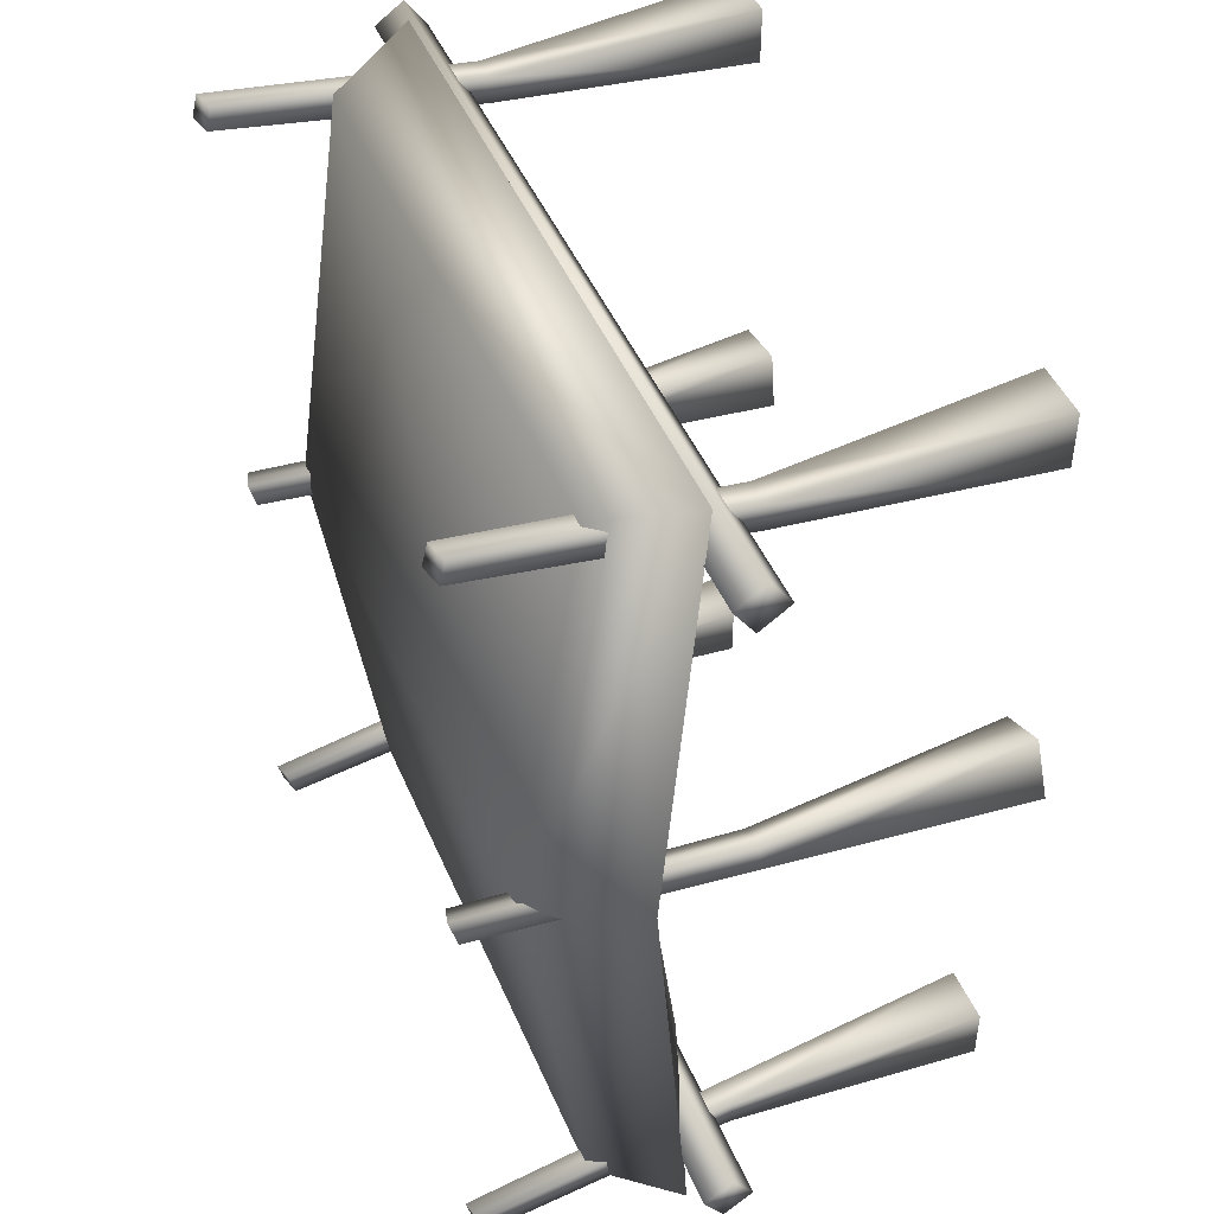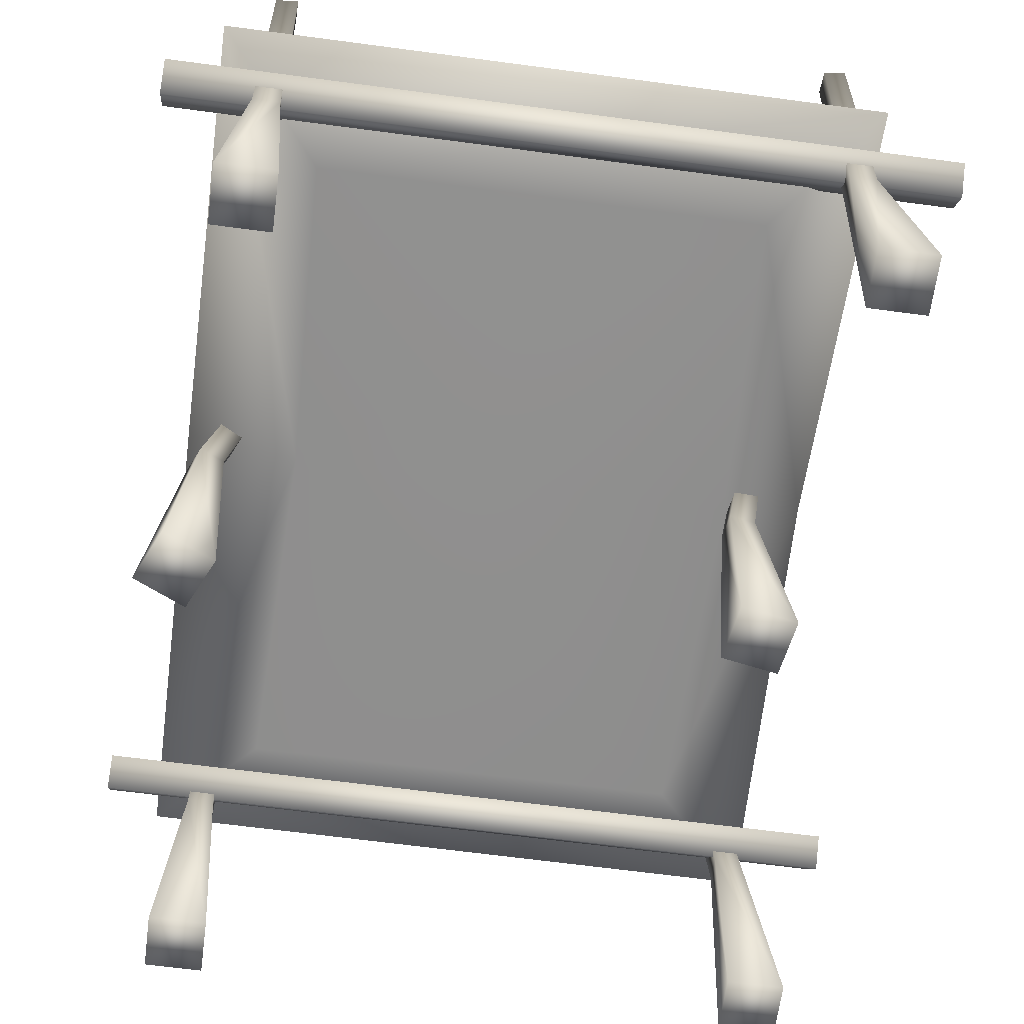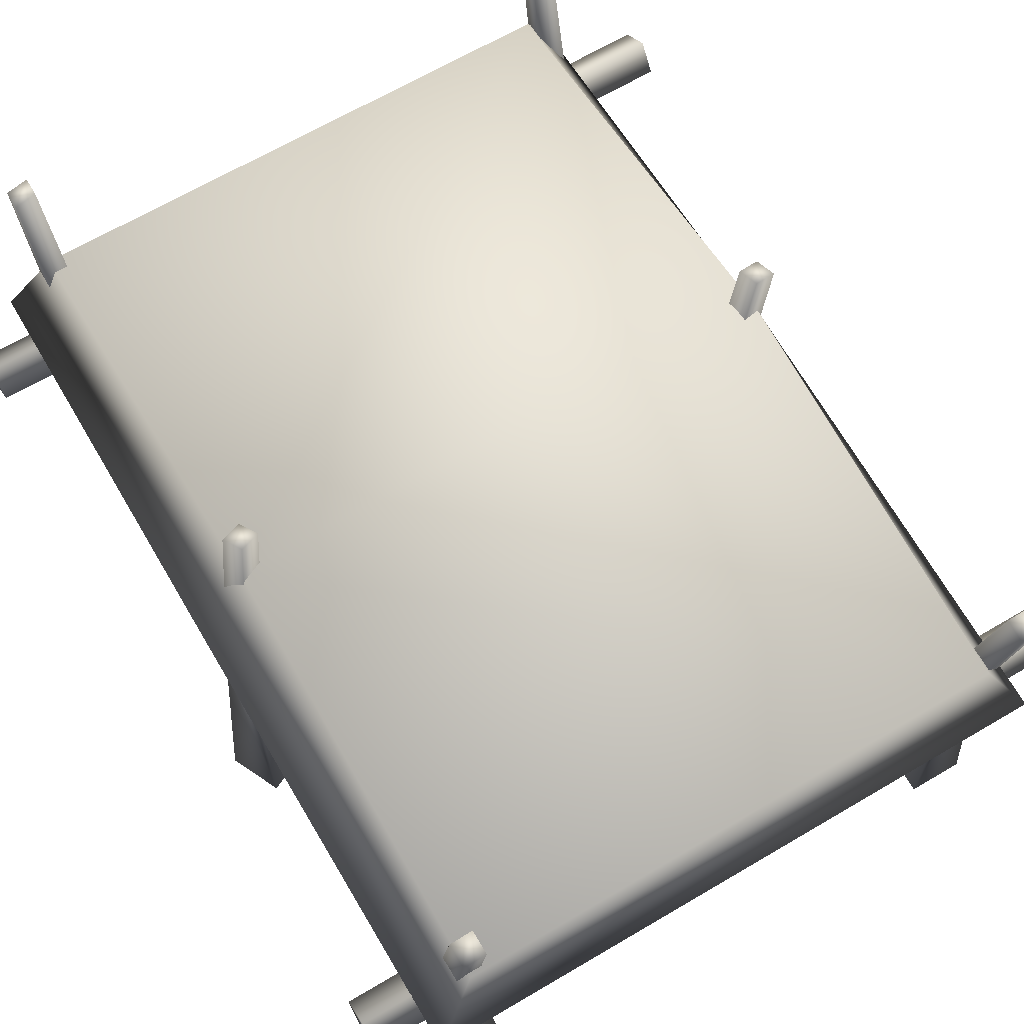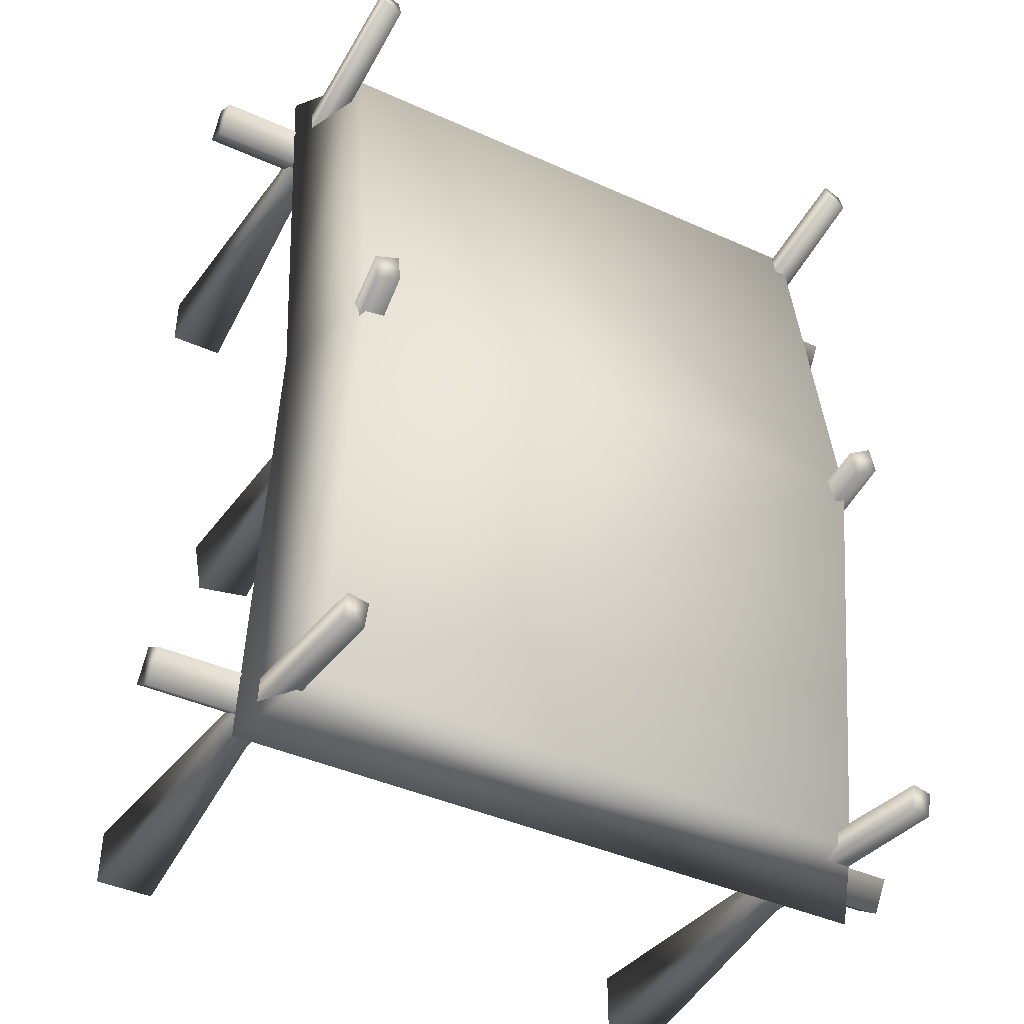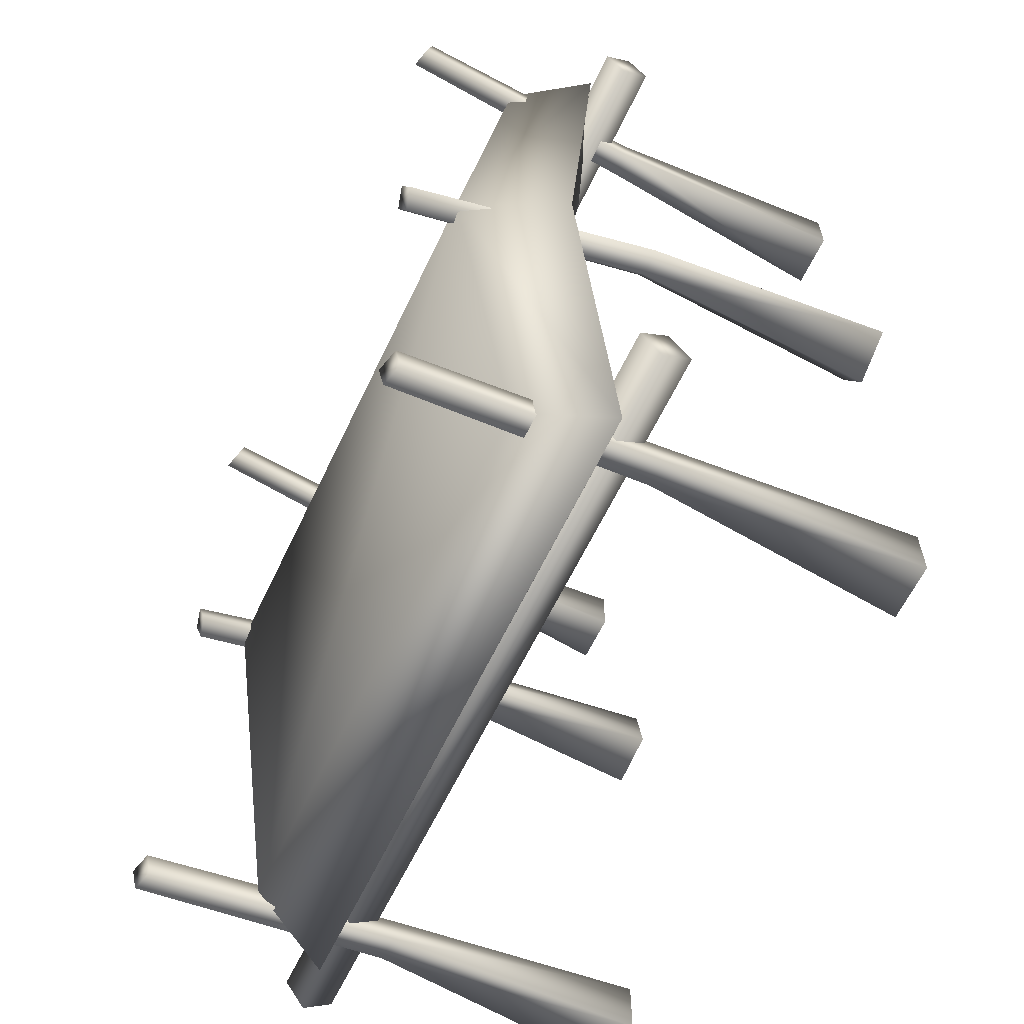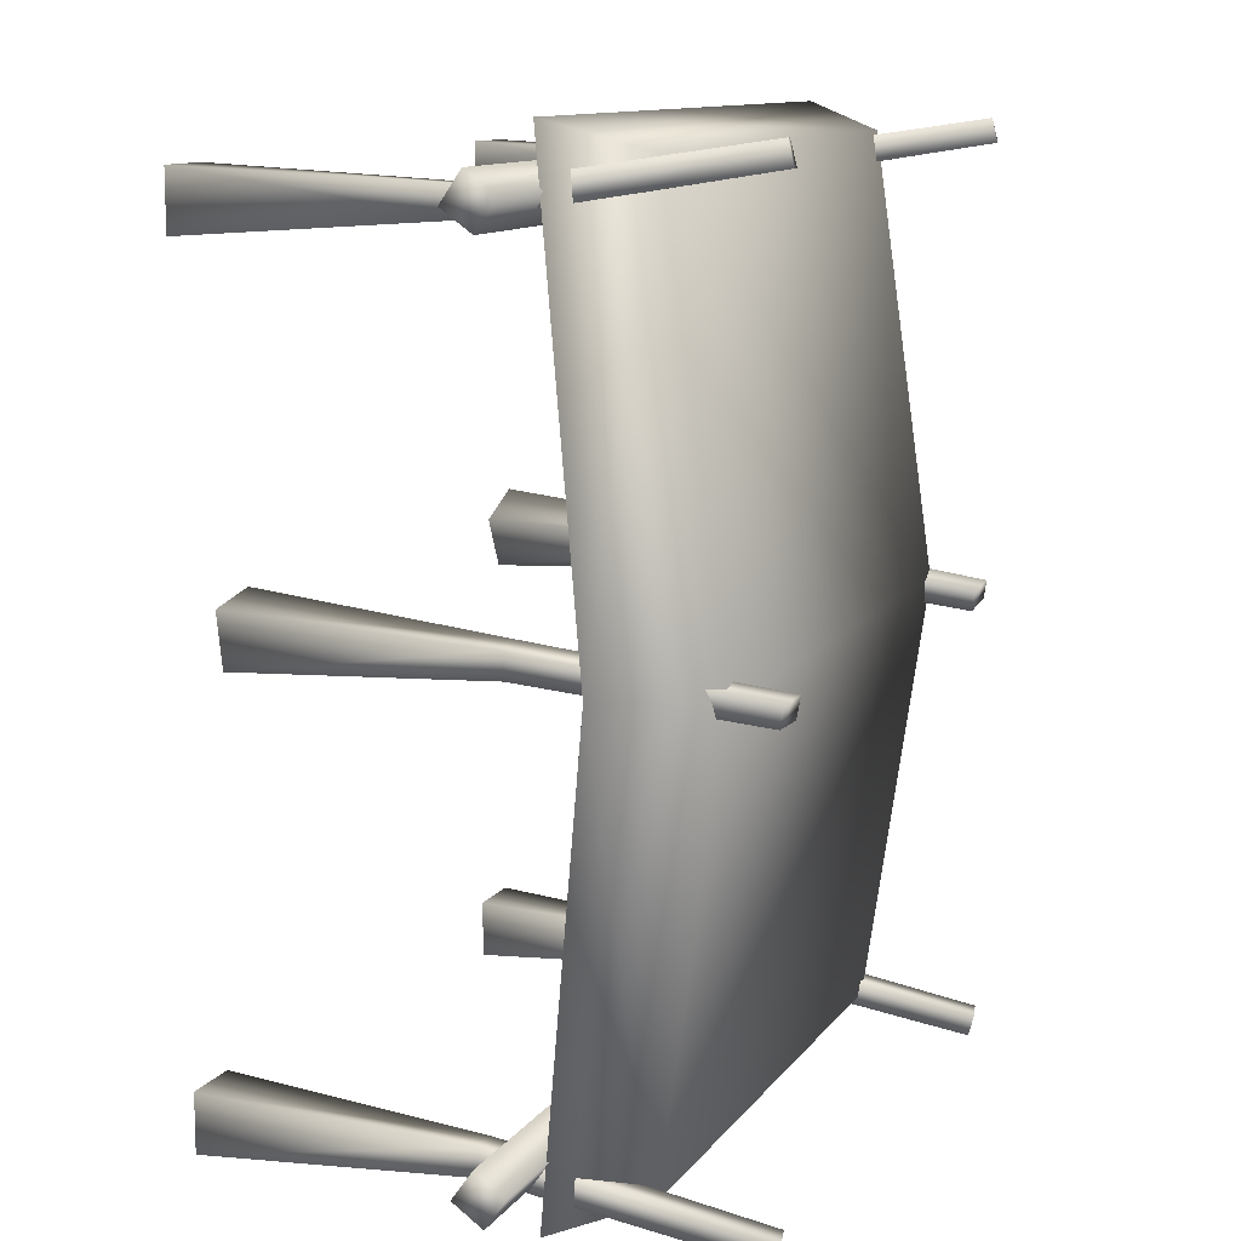
<metadata>
{"format":"obj","ext":"obj","renderer":"f3d","projection":"perspective","resolution":1024,"background":"white","views":[{"elev":46.0,"azim":-112.2,"up":"+Z"},{"elev":-65.5,"azim":-7.6,"up":"+Y"},{"elev":66.4,"azim":-30.6,"up":"+Y"},{"elev":-42.4,"azim":151.7,"up":"+Z"},{"elev":-61.6,"azim":-115.3,"up":"+Z"},{"elev":11.6,"azim":112.2,"up":"+Z"}]}
</metadata>
<code>
g Malla de house5-05
v 1.845 -0.1041 -2.534
v 1.912 1.664 -2.659
v 1.912 1.664 -2.845
v 1.845 -0.1041 -2.924
v 2.099 1.664 -2.845
v 2.235 -0.1041 -2.924
v 2.099 1.664 -2.659
v 2.235 -0.1041 -2.534
v 1.89 3.433 -2.95
v 1.895 3.394 -3.106
v 2.05 3.433 -3.111
v 2.045 3.471 -2.955
v -2.453 -0.1041 0.02754
v -2.312 1.664 0.03594
v -2.143 1.664 -0.04283
v -2.1 -0.1041 -0.1374
v -2.064 1.664 0.1261
v -1.935 -0.1041 0.2163
v -2.233 1.664 0.2049
v -2.288 -0.1041 0.3812
v -2.057 3.433 -0.1076
v -1.914 3.394 -0.169
v -1.844 3.433 -0.02996
v -1.987 3.471 0.03143
v 1.376 -0.1041 -0.04367
v 1.51 1.664 0.001037
v 1.694 1.664 -0.03133
v 1.76 -0.1041 -0.1114
v 1.726 1.664 0.1522
v 1.828 -0.1041 0.2729
v 1.542 1.664 0.1846
v 1.443 -0.1041 0.3406
v 1.793 3.433 -0.07166
v 1.948 3.394 -0.09392
v 1.979 3.433 0.05852
v 1.825 3.471 0.08078
v -2.164 -0.1041 -2.534
v -2.097 1.664 -2.659
v -2.097 1.664 -2.845
v -2.164 -0.1041 -2.924
v -1.91 1.664 -2.845
v -1.774 -0.1041 -2.924
v -1.91 1.664 -2.659
v -1.774 -0.1041 -2.534
v -2.119 3.433 -2.95
v -2.114 3.394 -3.106
v -1.958 3.433 -3.111
v -1.963 3.471 -2.955
v -2.716 1.987 -2.857
v -2.716 2.127 -2.657
v 2.716 2.127 -2.657
v 2.716 1.987 -2.857
v -2.716 1.927 -2.516
v 2.716 1.927 -2.516
v -2.716 1.787 -2.717
v 2.716 1.787 -2.717
v 1.867 2.66 -2.929
v -2.032 2.651 -2.932
v -2.032 3.076 0.001074
v 1.873 3.076 0.000992
v 2.163 2.077 -3.112
v -2.358 2.086 -3.108
v 2.136 2.337 0.000958
v -2.384 2.348 0.000973
v -1.582 2.156 0.001146
v -1.637 1.87 -2.279
v 1.452 1.878 -2.275
v 1.562 2.156 0.001118
v -2.032 2.651 2.932
v 1.867 2.66 2.929
v 2.163 2.077 3.112
v -2.358 2.086 3.108
v 1.452 1.878 2.275
v -1.637 1.87 2.279
v 1.912 1.664 2.755
v 1.912 1.664 2.569
v 1.845 -0.1041 2.444
v 1.845 -0.1041 2.834
v 2.099 1.664 2.755
v 2.235 -0.1041 2.834
v 2.099 1.664 2.569
v 2.235 -0.1041 2.444
v 1.895 3.394 3.016
v 1.89 3.433 2.86
v 2.05 3.433 3.021
v 2.045 3.471 2.865
v -2.097 1.664 2.755
v -2.097 1.664 2.569
v -2.164 -0.1041 2.444
v -2.164 -0.1041 2.834
v -1.91 1.664 2.755
v -1.774 -0.1041 2.834
v -1.91 1.664 2.569
v -1.774 -0.1041 2.444
v -2.114 3.394 3.016
v -2.119 3.433 2.86
v -1.958 3.433 3.021
v -1.963 3.471 2.865
v -2.716 1.987 2.533
v -2.716 2.127 2.733
v 2.716 2.127 2.733
v 2.716 1.987 2.533
v -2.716 1.927 2.874
v 2.716 1.927 2.874
v -2.716 1.787 2.673
v 2.716 1.787 2.673
f 1 2 3 4
f 4 3 5 6
f 6 5 7 8
f 8 7 2 1
f 2 9 10 3
f 3 10 11 5
f 5 11 12 7
f 7 12 9 2
f 10 9 12 11
f 13 14 15 16
f 16 15 17 18
f 18 17 19 20
f 20 19 14 13
f 14 21 22 15
f 15 22 23 17
f 17 23 24 19
f 19 24 21 14
f 22 21 24 23
f 25 26 27 28
f 28 27 29 30
f 30 29 31 32
f 32 31 26 25
f 26 33 34 27
f 27 34 35 29
f 29 35 36 31
f 31 36 33 26
f 34 33 36 35
f 37 38 39 40
f 40 39 41 42
f 42 41 43 44
f 44 43 38 37
f 38 45 46 39
f 39 46 47 41
f 41 47 48 43
f 43 48 45 38
f 46 45 48 47
f 49 50 51 52
f 50 53 54 51
f 53 55 56 54
f 55 49 52 56
f 53 50 49 55
f 52 51 54 56
f 57 58 59 60
f 58 57 61 62
f 30 32 25 28
f 6 8 1 4
f 16 18 20 13
f 42 44 37 40
f 57 60 63 61
f 59 58 62 64
f 65 66 67 68
f 61 67 66 62
f 63 68 67 61
f 62 66 65 64
f 59 69 70 60
f 71 70 69 72
f 63 60 70 71
f 72 69 59 64
f 73 74 65 68
f 74 73 71 72
f 73 68 63 71
f 65 74 72 64
f 75 76 77 78
f 79 75 78 80
f 81 79 80 82
f 76 81 82 77
f 83 84 76 75
f 85 83 75 79
f 86 85 79 81
f 84 86 81 76
f 86 84 83 85
f 87 88 89 90
f 91 87 90 92
f 93 91 92 94
f 88 93 94 89
f 95 96 88 87
f 97 95 87 91
f 98 97 91 93
f 96 98 93 88
f 98 96 95 97
f 77 82 80 78
f 89 94 92 90
f 99 100 101 102
f 100 103 104 101
f 103 105 106 104
f 105 99 102 106
f 103 100 99 105
f 102 101 104 106

</code>
